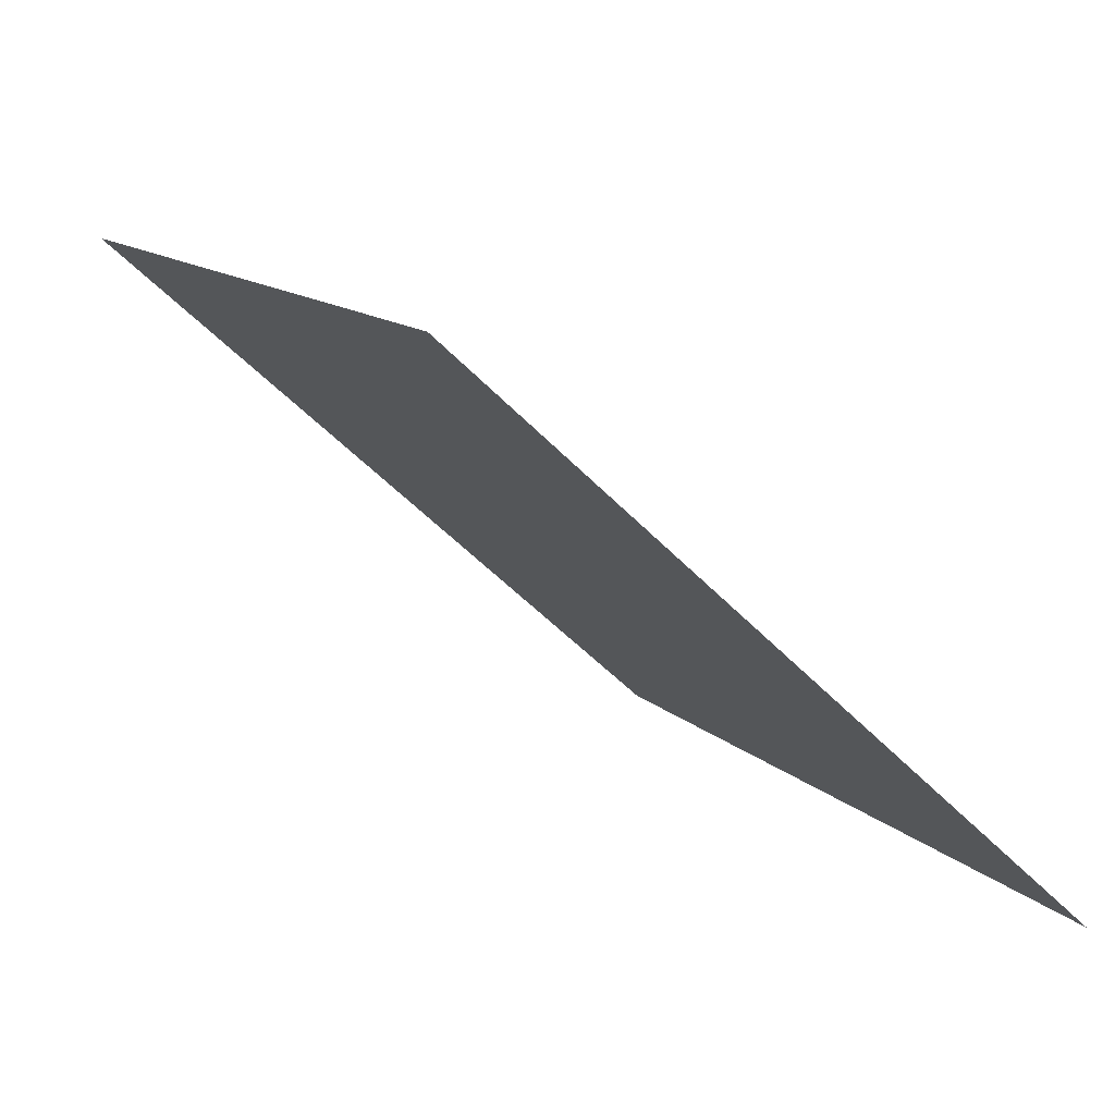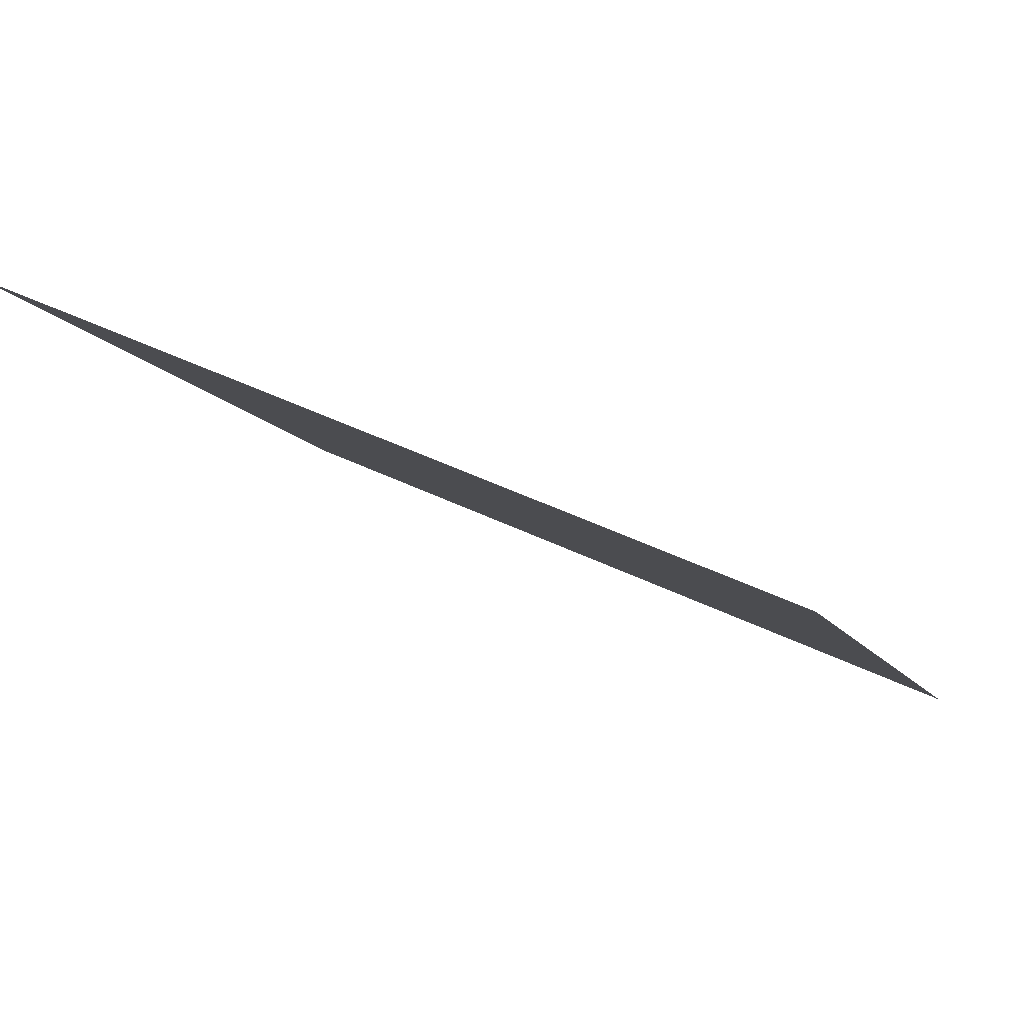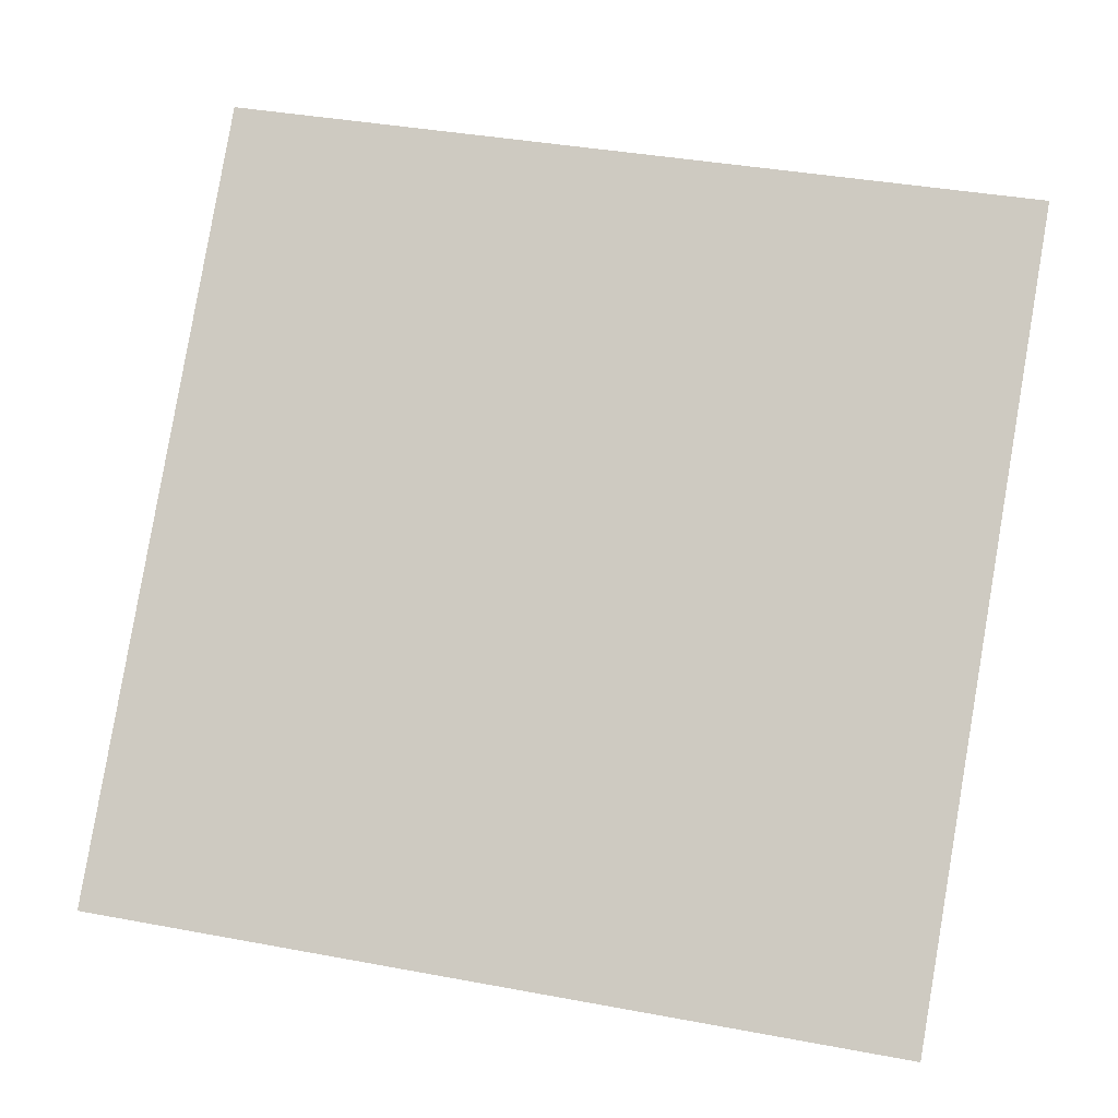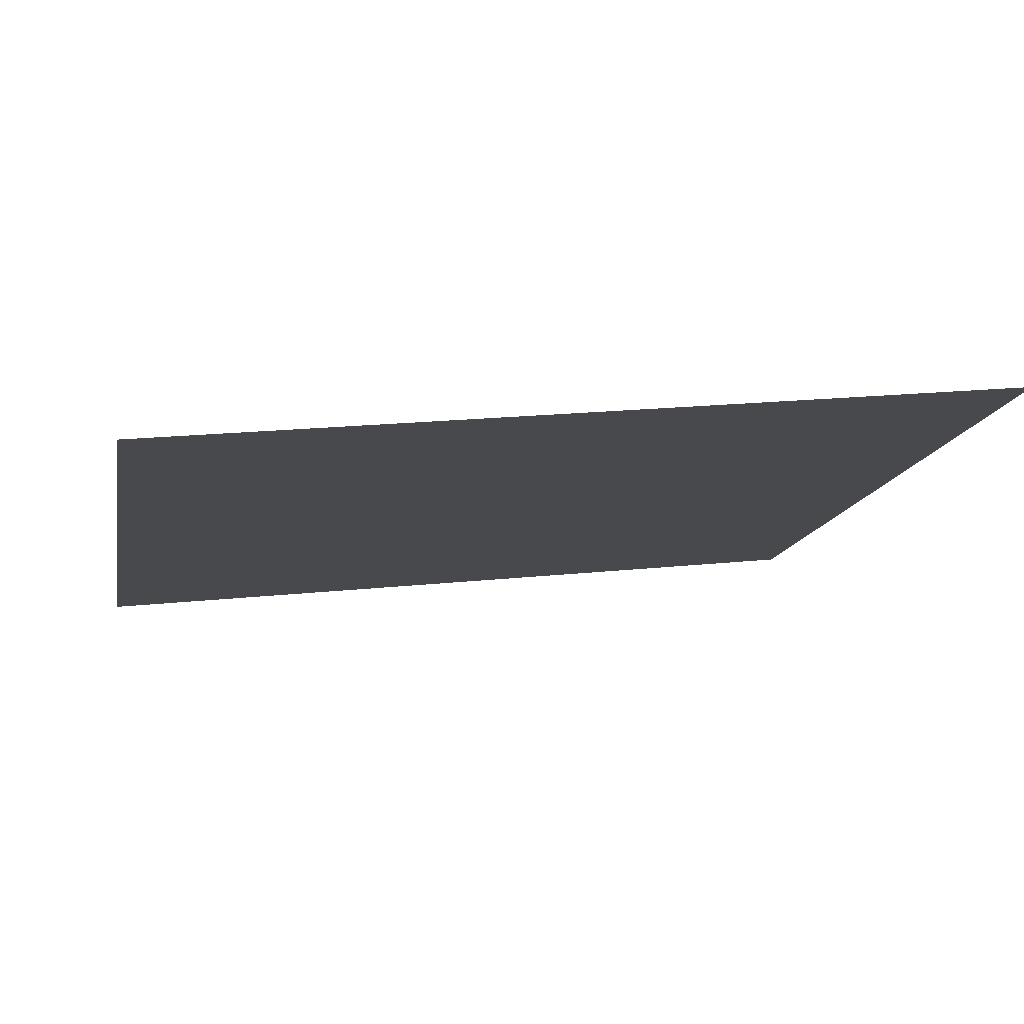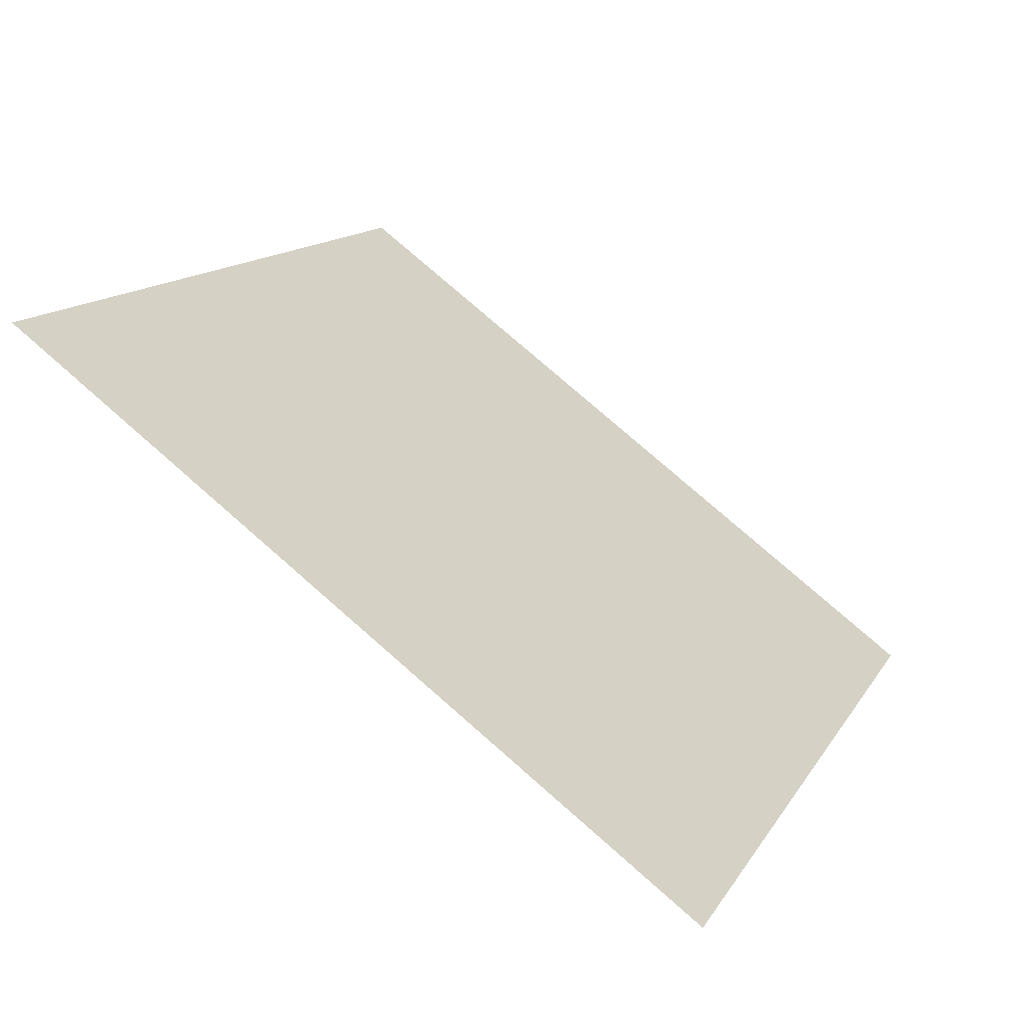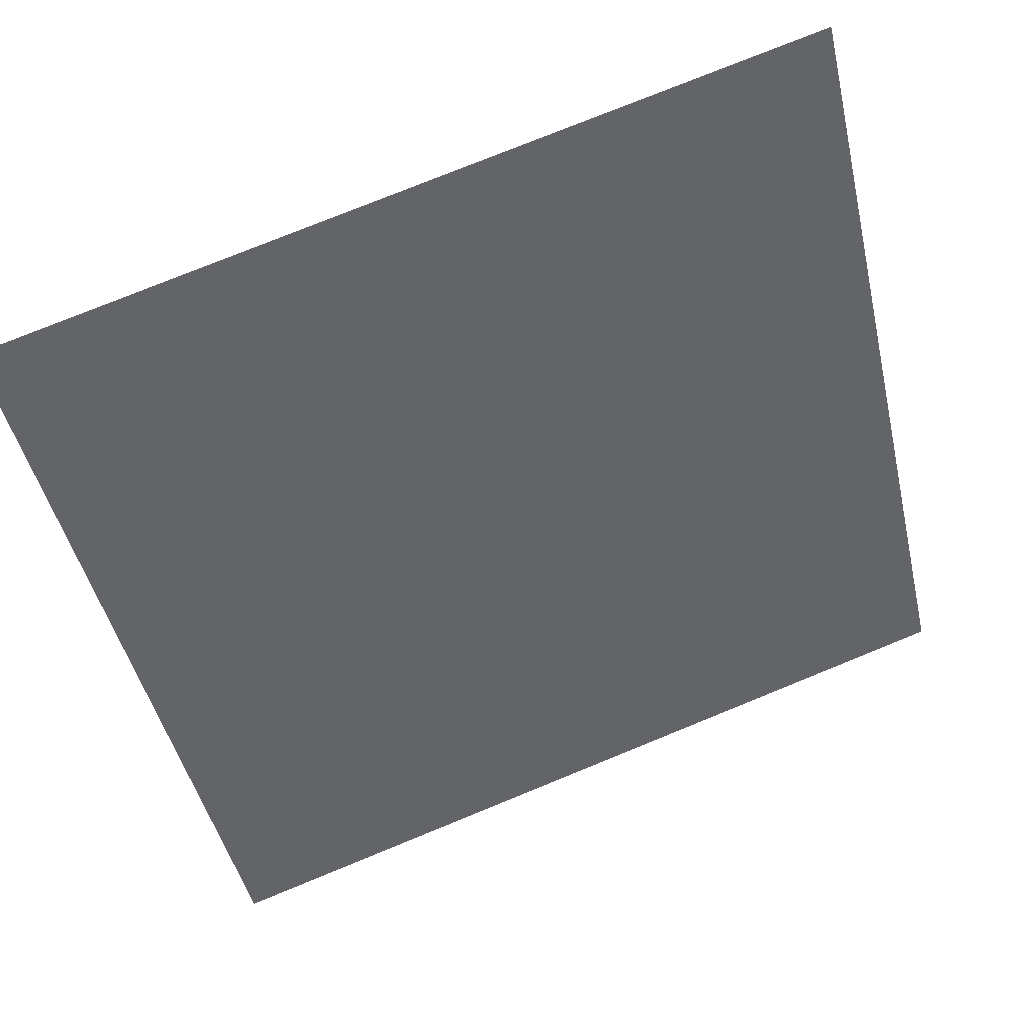
<metadata>
{"format":"obj","ext":"obj","renderer":"f3d","projection":"perspective","resolution":1024,"background":"white","views":[{"elev":-50.8,"azim":-49.5,"up":"+Z"},{"elev":47.2,"azim":-152.2,"up":"+Z"},{"elev":45.3,"azim":-166.5,"up":"+Y"},{"elev":25.0,"azim":-11.3,"up":"+Y"},{"elev":12.4,"azim":111.3,"up":"+Y"},{"elev":78.7,"azim":-23.5,"up":"+Z"}]}
</metadata>
<code>
v -0.2375 0.5243 0.1519
v -0.2441 0.5244 0.1519
v -0.244 0.5284 0.1572
v -0.2374 0.5282 0.1571
f 4 3 2 1

</code>
